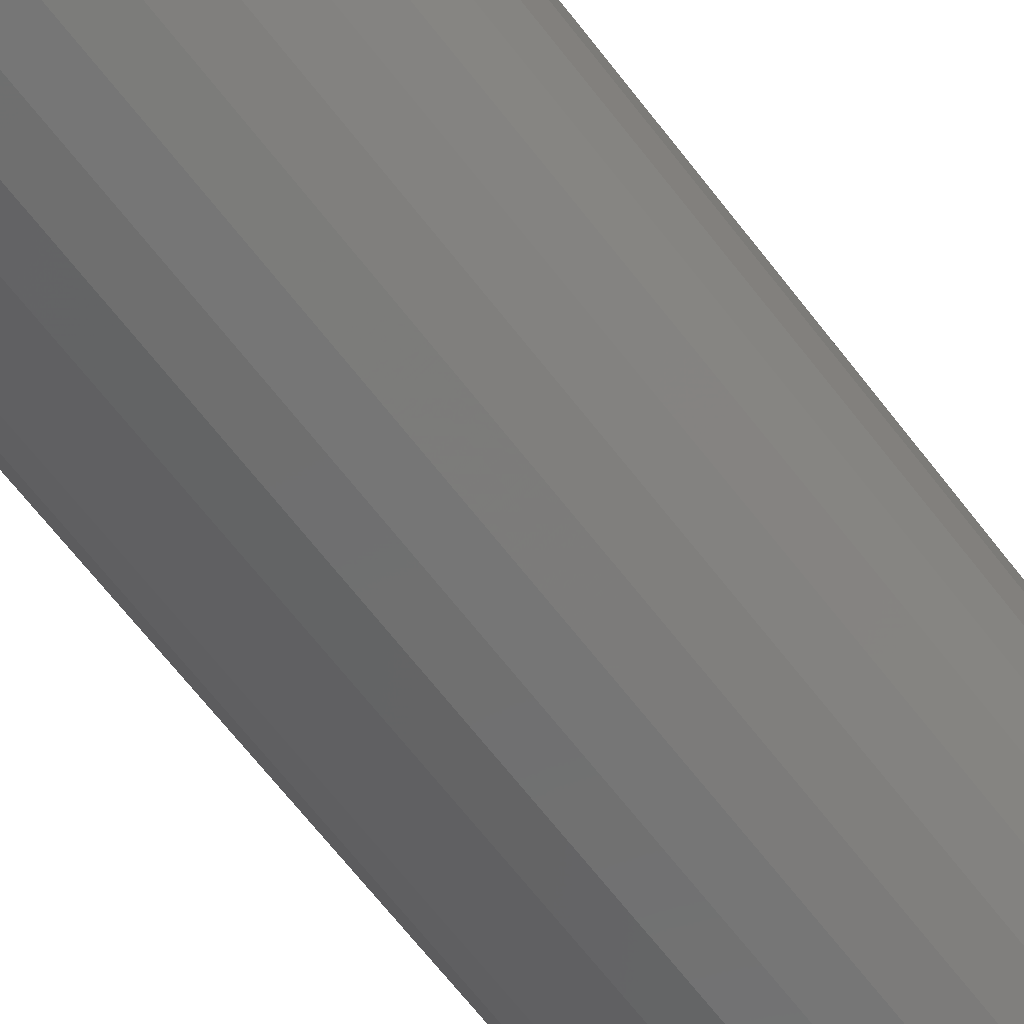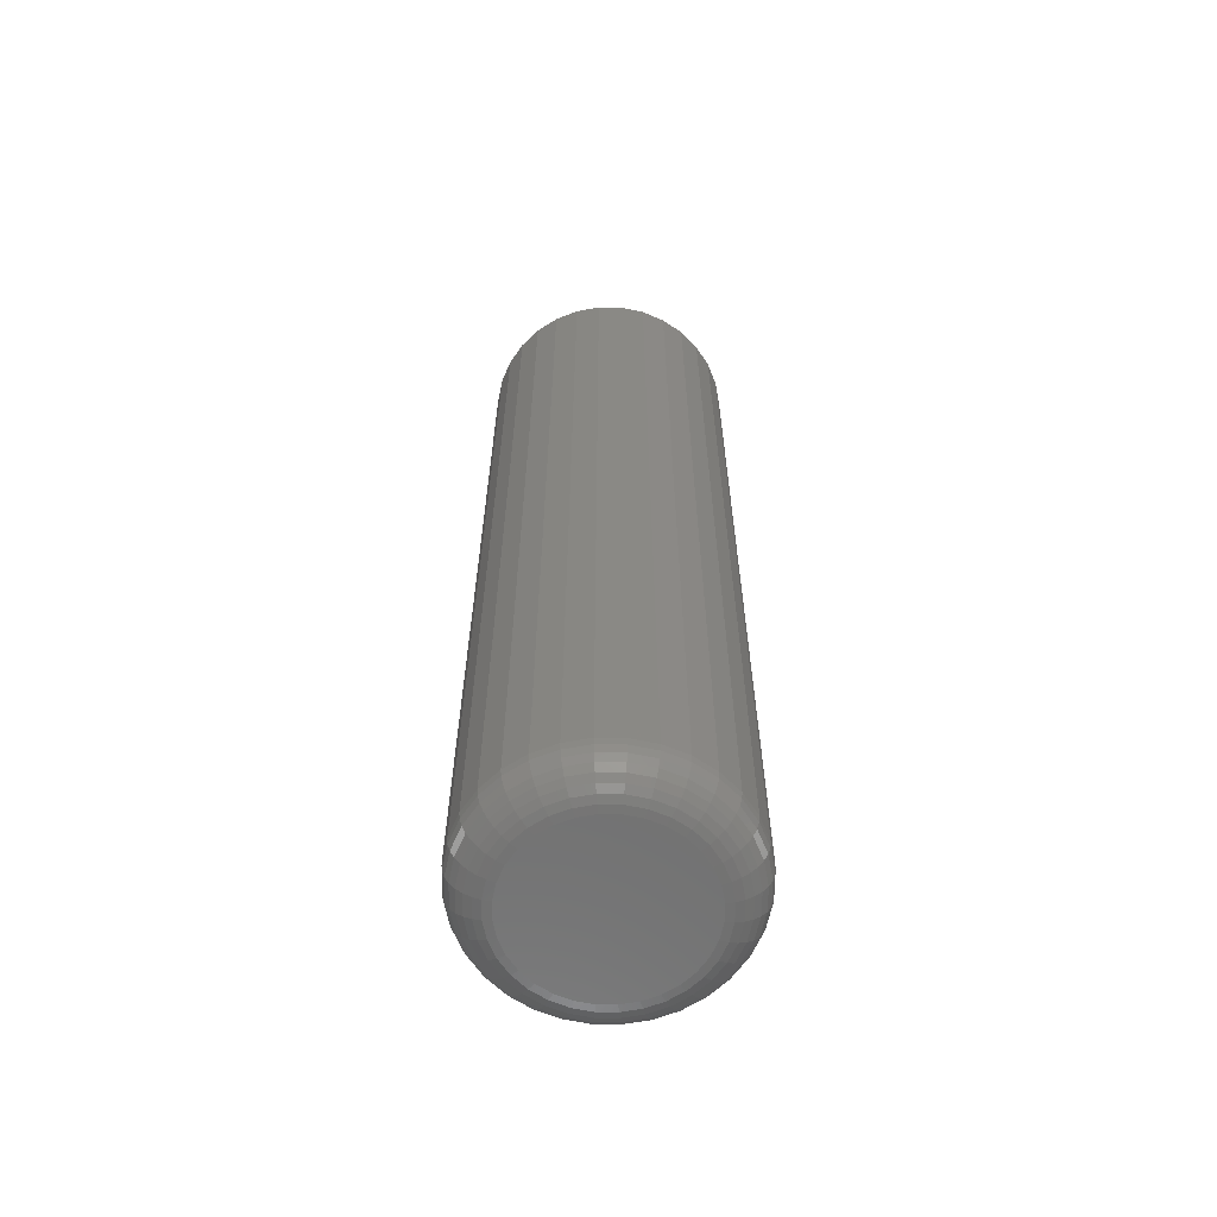
<metadata>
{"format":"stl","ext":"stl","renderer":"f3d","projection":"perspective","resolution":1024,"background":"white","views":[{"elev":-65.1,"azim":-142.7,"up":"+Z"},{"elev":-62.2,"azim":-152.6,"up":"+Y"}]}
</metadata>
<code>
# stl→obj: 320 verts, 636 faces
v -0.01603 -0.75 0.06614
v 0.01028 -0.75 0.06614
v -0.002878 -0.75 0.06743
v -0.02868 -0.75 0.0623
v 0.02293 -0.75 0.0623
v -0.04034 -0.75 0.05607
v 0.03459 -0.75 0.05607
v -0.05056 -0.75 0.04768
v 0.0448 -0.75 0.04768
v -0.05895 -0.75 0.03746
v 0.05319 -0.75 0.03746
v 0.05319 -0.75 -0.03746
v -0.05056 -0.75 -0.04768
v 0.0448 -0.75 -0.04768
v -0.04034 -0.75 -0.05607
v 0.03459 -0.75 -0.05607
v -0.02868 -0.75 -0.0623
v 0.02293 -0.75 -0.0623
v -0.01603 -0.75 -0.06614
v 0.01028 -0.75 -0.06614
v -0.002878 -0.75 -0.06743
v 0.05942 -0.75 0.02581
v -0.06518 -0.75 0.02581
v 0.06326 -0.75 0.01316
v -0.06902 -0.75 0.01316
v 0.06456 -0.75 -2.866e-17
v -0.07031 -0.75 4.376e-18
v 0.06326 -0.75 -0.01316
v -0.06902 -0.75 -0.01316
v 0.05942 -0.75 -0.02581
v -0.06518 -0.75 -0.02581
v -0.05895 -0.75 -0.03746
v 0.09581 5.478e-18 -1.209e-17
v 0.09581 -0.7188 -3.626e-17
v 0.09391 5.373e-18 -0.01925
v 0.09391 -0.7188 -0.01925
v 0.08829 5.061e-18 -0.03776
v 0.08829 -0.7188 -0.03776
v 0.07917 4.555e-18 -0.05483
v 0.07917 -0.7188 -0.05483
v 0.0669 3.874e-18 -0.06978
v 0.0669 -0.7188 -0.06978
v 0.05195 3.043e-18 -0.08205
v 0.05195 -0.7188 -0.08205
v 0.03489 2.096e-18 -0.09117
v 0.03489 -0.7188 -0.09117
v 0.01637 1.069e-18 -0.09679
v 0.01637 -0.7188 -0.09679
v -0.002878 -1.342e-33 -0.09868
v -0.002878 -0.7188 -0.09868
v -0.02213 -1.069e-18 -0.09679
v -0.02213 -0.7188 -0.09679
v -0.04064 -2.096e-18 -0.09117
v -0.04064 -0.7188 -0.09117
v -0.0577 -3.043e-18 -0.08205
v -0.0577 -0.7188 -0.08205
v -0.07266 -3.874e-18 -0.06978
v -0.07266 -0.7188 -0.06978
v -0.08493 -4.555e-18 -0.05483
v -0.08493 -0.7188 -0.05483
v -0.09405 -5.061e-18 -0.03776
v -0.09405 -0.7188 -0.03776
v -0.09967 -5.373e-18 -0.01925
v -0.09967 -0.7188 -0.01925
v -0.1016 -5.478e-18 1.208e-17
v -0.1016 -0.7188 1.208e-17
v -0.09967 -5.373e-18 0.01925
v -0.09967 -0.7188 0.01925
v -0.09405 -5.061e-18 0.03776
v -0.09405 -0.7188 0.03776
v -0.08493 -4.555e-18 0.05483
v -0.08493 -0.7188 0.05483
v -0.07266 -3.874e-18 0.06978
v -0.07266 -0.7188 0.06978
v -0.0577 -3.043e-18 0.08205
v -0.0577 -0.7188 0.08205
v -0.04064 -2.096e-18 0.09117
v -0.04064 -0.7188 0.09117
v -0.02213 -1.069e-18 0.09679
v -0.02213 -0.7188 0.09679
v -0.002878 6.709e-34 0.09868
v -0.002878 -0.7188 0.09868
v 0.01637 1.069e-18 0.09679
v 0.01637 -0.7188 0.09679
v 0.03489 2.096e-18 0.09117
v 0.03489 -0.7188 0.09117
v 0.05195 3.043e-18 0.08205
v 0.05195 -0.7188 0.08205
v 0.0669 3.874e-18 0.06978
v 0.0669 -0.7188 0.06978
v 0.07917 4.555e-18 0.05483
v 0.07917 -0.7188 0.05483
v 0.08829 5.061e-18 0.03776
v 0.08829 -0.7188 0.03776
v 0.09391 5.373e-18 0.01925
v 0.09391 -0.7188 0.01925
v -0.07641 -0.7494 2.082e-17
v -0.075 -0.7494 0.01435
v -0.08227 -0.7476 2.082e-17
v -0.08075 -0.7476 0.01549
v -0.08767 -0.7447 2.082e-17
v -0.08604 -0.7447 0.01654
v -0.09241 -0.7408 2.082e-17
v -0.09069 -0.7408 0.01747
v -0.0963 -0.7361 2.082e-17
v -0.0945 -0.7361 0.01822
v -0.09918 -0.7307 2.082e-17
v -0.09733 -0.7307 0.01879
v -0.101 -0.7248 2.082e-17
v -0.09908 -0.7248 0.01914
v 0.06924 -0.7494 0.01435
v 0.07065 -0.7494 -8.327e-17
v 0.07499 -0.7476 0.01549
v 0.07651 -0.7476 -9.021e-17
v 0.08029 -0.7447 0.01654
v 0.08192 -0.7447 -9.714e-17
v 0.08493 -0.7408 0.01747
v 0.08665 -0.7408 -1.041e-16
v 0.08874 -0.7361 0.01822
v 0.09054 -0.7361 -9.714e-17
v 0.09158 -0.7307 0.01879
v 0.09343 -0.7307 -1.041e-16
v 0.09332 -0.7248 0.01914
v 0.09521 -0.7248 -1.041e-16
v 0.06506 -0.7494 0.02814
v 0.07047 -0.7476 0.03038
v 0.07546 -0.7447 0.03245
v 0.07984 -0.7408 0.03426
v 0.08343 -0.7361 0.03575
v 0.0861 -0.7307 0.03685
v 0.08774 -0.7248 0.03754
v 0.05826 -0.7494 0.04085
v 0.06313 -0.7476 0.04411
v 0.06763 -0.7447 0.04711
v 0.07156 -0.7408 0.04974
v 0.0748 -0.7361 0.0519
v 0.0772 -0.7307 0.0535
v 0.07868 -0.7248 0.05449
v 0.04912 -0.7494 0.05199
v 0.05326 -0.7476 0.05614
v 0.05708 -0.7447 0.05996
v 0.06043 -0.7408 0.06331
v 0.06318 -0.7361 0.06606
v 0.06522 -0.7307 0.0681
v 0.06648 -0.7248 0.06936
v 0.03797 -0.7494 0.06114
v 0.04123 -0.7476 0.06601
v 0.04423 -0.7447 0.07051
v 0.04686 -0.7408 0.07444
v 0.04902 -0.7361 0.07767
v 0.05063 -0.7307 0.08008
v 0.05161 -0.7248 0.08155
v 0.02526 -0.7494 0.06793
v 0.0275 -0.7476 0.07335
v 0.02957 -0.7447 0.07834
v 0.03138 -0.7408 0.08272
v 0.03287 -0.7361 0.08631
v 0.03398 -0.7307 0.08897
v 0.03466 -0.7248 0.09062
v 0.01147 -0.7494 0.07212
v 0.01261 -0.7476 0.07787
v 0.01366 -0.7447 0.08317
v 0.01459 -0.7408 0.08781
v 0.01535 -0.7361 0.09162
v 0.01591 -0.7307 0.09445
v 0.01626 -0.7248 0.0962
v -0.002878 -0.7494 0.07353
v -0.002878 -0.7476 0.07939
v -0.002878 -0.7447 0.0848
v -0.002878 -0.7408 0.08953
v -0.002878 -0.7361 0.09342
v -0.002878 -0.7307 0.09631
v -0.002878 -0.7248 0.09808
v -0.01722 -0.7494 0.07212
v -0.01837 -0.7476 0.07787
v -0.01942 -0.7447 0.08317
v -0.02034 -0.7408 0.08781
v -0.0211 -0.7361 0.09162
v -0.02167 -0.7307 0.09445
v -0.02201 -0.7248 0.0962
v -0.03102 -0.7494 0.06793
v -0.03326 -0.7476 0.07335
v -0.03533 -0.7447 0.07834
v -0.03714 -0.7408 0.08272
v -0.03863 -0.7361 0.08631
v -0.03973 -0.7307 0.08897
v -0.04041 -0.7248 0.09062
v -0.04373 -0.7494 0.06114
v -0.04699 -0.7476 0.06601
v -0.04999 -0.7447 0.07051
v -0.05262 -0.7408 0.07444
v -0.05478 -0.7361 0.07767
v -0.05638 -0.7307 0.08008
v -0.05737 -0.7248 0.08155
v -0.05487 -0.7494 0.05199
v -0.05902 -0.7476 0.05614
v -0.06284 -0.7447 0.05996
v -0.06619 -0.7408 0.06331
v -0.06893 -0.7361 0.06606
v -0.07098 -0.7307 0.0681
v -0.07223 -0.7248 0.06936
v -0.06402 -0.7494 0.04085
v -0.06889 -0.7476 0.04411
v -0.07338 -0.7447 0.04711
v -0.07732 -0.7408 0.04974
v -0.08055 -0.7361 0.0519
v -0.08295 -0.7307 0.0535
v -0.08443 -0.7248 0.05449
v -0.07081 -0.7494 0.02814
v -0.07623 -0.7476 0.03038
v -0.08122 -0.7447 0.03245
v -0.08559 -0.7408 0.03426
v -0.08918 -0.7361 0.03575
v -0.09185 -0.7307 0.03685
v -0.0935 -0.7248 0.03754
v 0.06924 -0.7494 -0.01435
v 0.07499 -0.7476 -0.01549
v 0.08029 -0.7447 -0.01654
v 0.08493 -0.7408 -0.01747
v 0.08874 -0.7361 -0.01822
v 0.09158 -0.7307 -0.01879
v 0.09332 -0.7248 -0.01914
v -0.075 -0.7494 -0.01435
v -0.08075 -0.7476 -0.01549
v -0.08604 -0.7447 -0.01654
v -0.09069 -0.7408 -0.01747
v -0.0945 -0.7361 -0.01822
v -0.09733 -0.7307 -0.01879
v -0.09908 -0.7248 -0.01914
v -0.07081 -0.7494 -0.02814
v -0.07623 -0.7476 -0.03038
v -0.08122 -0.7447 -0.03245
v -0.08559 -0.7408 -0.03426
v -0.08918 -0.7361 -0.03575
v -0.09185 -0.7307 -0.03685
v -0.0935 -0.7248 -0.03754
v -0.06402 -0.7494 -0.04085
v -0.06889 -0.7476 -0.04411
v -0.07338 -0.7447 -0.04711
v -0.07732 -0.7408 -0.04974
v -0.08055 -0.7361 -0.0519
v -0.08295 -0.7307 -0.0535
v -0.08443 -0.7248 -0.05449
v -0.05487 -0.7494 -0.05199
v -0.05902 -0.7476 -0.05614
v -0.06284 -0.7447 -0.05996
v -0.06619 -0.7408 -0.06331
v -0.06893 -0.7361 -0.06606
v -0.07098 -0.7307 -0.0681
v -0.07223 -0.7248 -0.06936
v -0.04373 -0.7494 -0.06114
v -0.04699 -0.7476 -0.06601
v -0.04999 -0.7447 -0.07051
v -0.05262 -0.7408 -0.07444
v -0.05478 -0.7361 -0.07767
v -0.05638 -0.7307 -0.08008
v -0.05737 -0.7248 -0.08155
v -0.03102 -0.7494 -0.06793
v -0.03326 -0.7476 -0.07335
v -0.03533 -0.7447 -0.07834
v -0.03714 -0.7408 -0.08272
v -0.03863 -0.7361 -0.08631
v -0.03973 -0.7307 -0.08897
v -0.04041 -0.7248 -0.09062
v -0.01722 -0.7494 -0.07212
v -0.01837 -0.7476 -0.07787
v -0.01942 -0.7447 -0.08317
v -0.02034 -0.7408 -0.08781
v -0.0211 -0.7361 -0.09162
v -0.02167 -0.7307 -0.09445
v -0.02201 -0.7248 -0.0962
v -0.002878 -0.7494 -0.07353
v -0.002878 -0.7476 -0.07939
v -0.002878 -0.7447 -0.0848
v -0.002878 -0.7408 -0.08953
v -0.002878 -0.7361 -0.09342
v -0.002878 -0.7307 -0.09631
v -0.002878 -0.7248 -0.09808
v 0.01147 -0.7494 -0.07212
v 0.01261 -0.7476 -0.07787
v 0.01366 -0.7447 -0.08317
v 0.01459 -0.7408 -0.08781
v 0.01535 -0.7361 -0.09162
v 0.01591 -0.7307 -0.09445
v 0.01626 -0.7248 -0.0962
v 0.02526 -0.7494 -0.06793
v 0.0275 -0.7476 -0.07335
v 0.02957 -0.7447 -0.07834
v 0.03138 -0.7408 -0.08272
v 0.03287 -0.7361 -0.08631
v 0.03398 -0.7307 -0.08897
v 0.03466 -0.7248 -0.09062
v 0.03797 -0.7494 -0.06114
v 0.04123 -0.7476 -0.06601
v 0.04423 -0.7447 -0.07051
v 0.04686 -0.7408 -0.07444
v 0.04902 -0.7361 -0.07767
v 0.05063 -0.7307 -0.08008
v 0.05161 -0.7248 -0.08155
v 0.04912 -0.7494 -0.05199
v 0.05326 -0.7476 -0.05614
v 0.05708 -0.7447 -0.05996
v 0.06043 -0.7408 -0.06331
v 0.06318 -0.7361 -0.06606
v 0.06522 -0.7307 -0.0681
v 0.06648 -0.7248 -0.06936
v 0.05826 -0.7494 -0.04085
v 0.06313 -0.7476 -0.04411
v 0.06763 -0.7447 -0.04711
v 0.07156 -0.7408 -0.04974
v 0.0748 -0.7361 -0.0519
v 0.0772 -0.7307 -0.0535
v 0.07868 -0.7248 -0.05449
v 0.06506 -0.7494 -0.02814
v 0.07047 -0.7476 -0.03038
v 0.07546 -0.7447 -0.03245
v 0.07984 -0.7408 -0.03426
v 0.08343 -0.7361 -0.03575
v 0.0861 -0.7307 -0.03685
v 0.08774 -0.7248 -0.03754
f 1 2 3
f 2 1 4
f 2 4 5
f 5 4 6
f 5 6 7
f 7 6 8
f 7 8 9
f 9 8 10
f 9 10 11
f 12 13 14
f 14 13 15
f 14 15 16
f 16 15 17
f 16 17 18
f 18 17 19
f 18 19 20
f 20 19 21
f 11 10 22
f 22 10 23
f 22 23 24
f 24 23 25
f 24 25 26
f 26 25 27
f 26 27 28
f 28 27 29
f 28 29 30
f 30 29 31
f 30 31 12
f 12 31 32
f 12 32 13
f 33 34 35
f 35 34 36
f 35 36 37
f 37 36 38
f 37 38 39
f 39 38 40
f 39 40 41
f 41 40 42
f 41 42 43
f 43 42 44
f 43 44 45
f 45 44 46
f 45 46 47
f 47 46 48
f 47 48 49
f 49 48 50
f 49 50 51
f 51 50 52
f 51 52 53
f 53 52 54
f 53 54 55
f 55 54 56
f 55 56 57
f 57 56 58
f 57 58 59
f 59 58 60
f 59 60 61
f 61 60 62
f 61 62 63
f 63 62 64
f 63 64 65
f 65 64 66
f 65 66 67
f 67 66 68
f 67 68 69
f 69 68 70
f 69 70 71
f 71 70 72
f 71 72 73
f 73 72 74
f 73 74 75
f 75 74 76
f 75 76 77
f 77 76 78
f 77 78 79
f 79 78 80
f 79 80 81
f 81 80 82
f 81 82 83
f 83 82 84
f 83 84 85
f 85 84 86
f 85 86 87
f 87 86 88
f 87 88 89
f 89 88 90
f 89 90 91
f 91 90 92
f 91 92 93
f 93 92 94
f 93 94 95
f 95 94 96
f 95 96 33
f 33 96 34
f 27 25 97
f 97 25 98
f 97 98 99
f 99 98 100
f 99 100 101
f 101 100 102
f 101 102 103
f 103 102 104
f 103 104 105
f 105 104 106
f 105 106 107
f 107 106 108
f 107 108 109
f 109 108 110
f 109 110 66
f 66 110 68
f 24 26 111
f 111 26 112
f 111 112 113
f 113 112 114
f 113 114 115
f 115 114 116
f 115 116 117
f 117 116 118
f 117 118 119
f 119 118 120
f 119 120 121
f 121 120 122
f 121 122 123
f 123 122 124
f 123 124 96
f 96 124 34
f 22 24 125
f 125 24 111
f 125 111 126
f 126 111 113
f 126 113 127
f 127 113 115
f 127 115 128
f 128 115 117
f 128 117 129
f 129 117 119
f 129 119 130
f 130 119 121
f 130 121 131
f 131 121 123
f 131 123 94
f 94 123 96
f 11 22 132
f 132 22 125
f 132 125 133
f 133 125 126
f 133 126 134
f 134 126 127
f 134 127 135
f 135 127 128
f 135 128 136
f 136 128 129
f 136 129 137
f 137 129 130
f 137 130 138
f 138 130 131
f 138 131 92
f 92 131 94
f 9 11 139
f 139 11 132
f 139 132 140
f 140 132 133
f 140 133 141
f 141 133 134
f 141 134 142
f 142 134 135
f 142 135 143
f 143 135 136
f 143 136 144
f 144 136 137
f 144 137 145
f 145 137 138
f 145 138 90
f 90 138 92
f 7 9 146
f 146 9 139
f 146 139 147
f 147 139 140
f 147 140 148
f 148 140 141
f 148 141 149
f 149 141 142
f 149 142 150
f 150 142 143
f 150 143 151
f 151 143 144
f 151 144 152
f 152 144 145
f 152 145 88
f 88 145 90
f 5 7 153
f 153 7 146
f 153 146 154
f 154 146 147
f 154 147 155
f 155 147 148
f 155 148 156
f 156 148 149
f 156 149 157
f 157 149 150
f 157 150 158
f 158 150 151
f 158 151 159
f 159 151 152
f 159 152 86
f 86 152 88
f 2 5 160
f 160 5 153
f 160 153 161
f 161 153 154
f 161 154 162
f 162 154 155
f 162 155 163
f 163 155 156
f 163 156 164
f 164 156 157
f 164 157 165
f 165 157 158
f 165 158 166
f 166 158 159
f 166 159 84
f 84 159 86
f 3 2 167
f 167 2 160
f 167 160 168
f 168 160 161
f 168 161 169
f 169 161 162
f 169 162 170
f 170 162 163
f 170 163 171
f 171 163 164
f 171 164 172
f 172 164 165
f 172 165 173
f 173 165 166
f 173 166 82
f 82 166 84
f 1 3 174
f 174 3 167
f 174 167 175
f 175 167 168
f 175 168 176
f 176 168 169
f 176 169 177
f 177 169 170
f 177 170 178
f 178 170 171
f 178 171 179
f 179 171 172
f 179 172 180
f 180 172 173
f 180 173 80
f 80 173 82
f 4 1 181
f 181 1 174
f 181 174 182
f 182 174 175
f 182 175 183
f 183 175 176
f 183 176 184
f 184 176 177
f 184 177 185
f 185 177 178
f 185 178 186
f 186 178 179
f 186 179 187
f 187 179 180
f 187 180 78
f 78 180 80
f 6 4 188
f 188 4 181
f 188 181 189
f 189 181 182
f 189 182 190
f 190 182 183
f 190 183 191
f 191 183 184
f 191 184 192
f 192 184 185
f 192 185 193
f 193 185 186
f 193 186 194
f 194 186 187
f 194 187 76
f 76 187 78
f 8 6 195
f 195 6 188
f 195 188 196
f 196 188 189
f 196 189 197
f 197 189 190
f 197 190 198
f 198 190 191
f 198 191 199
f 199 191 192
f 199 192 200
f 200 192 193
f 200 193 201
f 201 193 194
f 201 194 74
f 74 194 76
f 10 8 202
f 202 8 195
f 202 195 203
f 203 195 196
f 203 196 204
f 204 196 197
f 204 197 205
f 205 197 198
f 205 198 206
f 206 198 199
f 206 199 207
f 207 199 200
f 207 200 208
f 208 200 201
f 208 201 72
f 72 201 74
f 23 10 209
f 209 10 202
f 209 202 210
f 210 202 203
f 210 203 211
f 211 203 204
f 211 204 212
f 212 204 205
f 212 205 213
f 213 205 206
f 213 206 214
f 214 206 207
f 214 207 215
f 215 207 208
f 215 208 70
f 70 208 72
f 25 23 98
f 98 23 209
f 98 209 100
f 100 209 210
f 100 210 102
f 102 210 211
f 102 211 104
f 104 211 212
f 104 212 106
f 106 212 213
f 106 213 108
f 108 213 214
f 108 214 110
f 110 214 215
f 110 215 68
f 68 215 70
f 26 28 112
f 112 28 216
f 112 216 114
f 114 216 217
f 114 217 116
f 116 217 218
f 116 218 118
f 118 218 219
f 118 219 120
f 120 219 220
f 120 220 122
f 122 220 221
f 122 221 124
f 124 221 222
f 124 222 34
f 34 222 36
f 29 27 223
f 223 27 97
f 223 97 224
f 224 97 99
f 224 99 225
f 225 99 101
f 225 101 226
f 226 101 103
f 226 103 227
f 227 103 105
f 227 105 228
f 228 105 107
f 228 107 229
f 229 107 109
f 229 109 64
f 64 109 66
f 31 29 230
f 230 29 223
f 230 223 231
f 231 223 224
f 231 224 232
f 232 224 225
f 232 225 233
f 233 225 226
f 233 226 234
f 234 226 227
f 234 227 235
f 235 227 228
f 235 228 236
f 236 228 229
f 236 229 62
f 62 229 64
f 32 31 237
f 237 31 230
f 237 230 238
f 238 230 231
f 238 231 239
f 239 231 232
f 239 232 240
f 240 232 233
f 240 233 241
f 241 233 234
f 241 234 242
f 242 234 235
f 242 235 243
f 243 235 236
f 243 236 60
f 60 236 62
f 13 32 244
f 244 32 237
f 244 237 245
f 245 237 238
f 245 238 246
f 246 238 239
f 246 239 247
f 247 239 240
f 247 240 248
f 248 240 241
f 248 241 249
f 249 241 242
f 249 242 250
f 250 242 243
f 250 243 58
f 58 243 60
f 15 13 251
f 251 13 244
f 251 244 252
f 252 244 245
f 252 245 253
f 253 245 246
f 253 246 254
f 254 246 247
f 254 247 255
f 255 247 248
f 255 248 256
f 256 248 249
f 256 249 257
f 257 249 250
f 257 250 56
f 56 250 58
f 17 15 258
f 258 15 251
f 258 251 259
f 259 251 252
f 259 252 260
f 260 252 253
f 260 253 261
f 261 253 254
f 261 254 262
f 262 254 255
f 262 255 263
f 263 255 256
f 263 256 264
f 264 256 257
f 264 257 54
f 54 257 56
f 19 17 265
f 265 17 258
f 265 258 266
f 266 258 259
f 266 259 267
f 267 259 260
f 267 260 268
f 268 260 261
f 268 261 269
f 269 261 262
f 269 262 270
f 270 262 263
f 270 263 271
f 271 263 264
f 271 264 52
f 52 264 54
f 21 19 272
f 272 19 265
f 272 265 273
f 273 265 266
f 273 266 274
f 274 266 267
f 274 267 275
f 275 267 268
f 275 268 276
f 276 268 269
f 276 269 277
f 277 269 270
f 277 270 278
f 278 270 271
f 278 271 50
f 50 271 52
f 20 21 279
f 279 21 272
f 279 272 280
f 280 272 273
f 280 273 281
f 281 273 274
f 281 274 282
f 282 274 275
f 282 275 283
f 283 275 276
f 283 276 284
f 284 276 277
f 284 277 285
f 285 277 278
f 285 278 48
f 48 278 50
f 18 20 286
f 286 20 279
f 286 279 287
f 287 279 280
f 287 280 288
f 288 280 281
f 288 281 289
f 289 281 282
f 289 282 290
f 290 282 283
f 290 283 291
f 291 283 284
f 291 284 292
f 292 284 285
f 292 285 46
f 46 285 48
f 16 18 293
f 293 18 286
f 293 286 294
f 294 286 287
f 294 287 295
f 295 287 288
f 295 288 296
f 296 288 289
f 296 289 297
f 297 289 290
f 297 290 298
f 298 290 291
f 298 291 299
f 299 291 292
f 299 292 44
f 44 292 46
f 14 16 300
f 300 16 293
f 300 293 301
f 301 293 294
f 301 294 302
f 302 294 295
f 302 295 303
f 303 295 296
f 303 296 304
f 304 296 297
f 304 297 305
f 305 297 298
f 305 298 306
f 306 298 299
f 306 299 42
f 42 299 44
f 12 14 307
f 307 14 300
f 307 300 308
f 308 300 301
f 308 301 309
f 309 301 302
f 309 302 310
f 310 302 303
f 310 303 311
f 311 303 304
f 311 304 312
f 312 304 305
f 312 305 313
f 313 305 306
f 313 306 40
f 40 306 42
f 30 12 314
f 314 12 307
f 314 307 315
f 315 307 308
f 315 308 316
f 316 308 309
f 316 309 317
f 317 309 310
f 317 310 318
f 318 310 311
f 318 311 319
f 319 311 312
f 319 312 320
f 320 312 313
f 320 313 38
f 38 313 40
f 28 30 216
f 216 30 314
f 216 314 217
f 217 314 315
f 217 315 218
f 218 315 316
f 218 316 219
f 219 316 317
f 219 317 220
f 220 317 318
f 220 318 221
f 221 318 319
f 221 319 222
f 222 319 320
f 222 320 36
f 36 320 38
f 81 83 79
f 77 79 83
f 85 77 83
f 75 77 85
f 87 75 85
f 45 53 43
f 51 53 45
f 47 51 45
f 49 51 47
f 53 55 43
f 43 55 57
f 43 57 41
f 41 57 59
f 41 59 39
f 39 59 61
f 39 61 37
f 37 61 63
f 37 63 35
f 35 63 65
f 35 65 33
f 33 65 67
f 33 67 95
f 95 67 69
f 95 69 93
f 93 69 71
f 93 71 91
f 91 71 73
f 91 73 89
f 89 73 75
f 89 75 87

</code>
